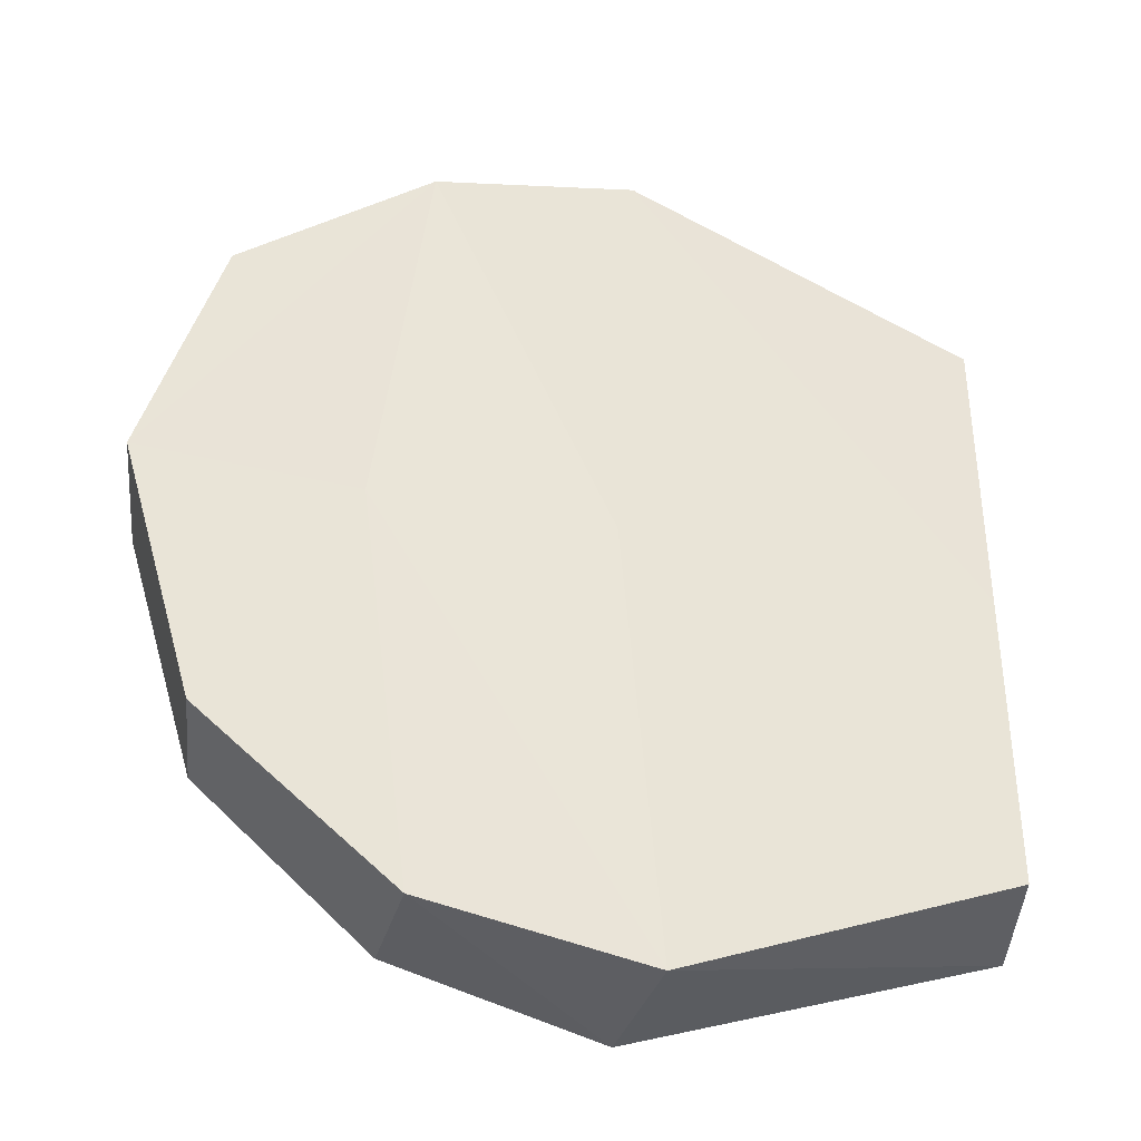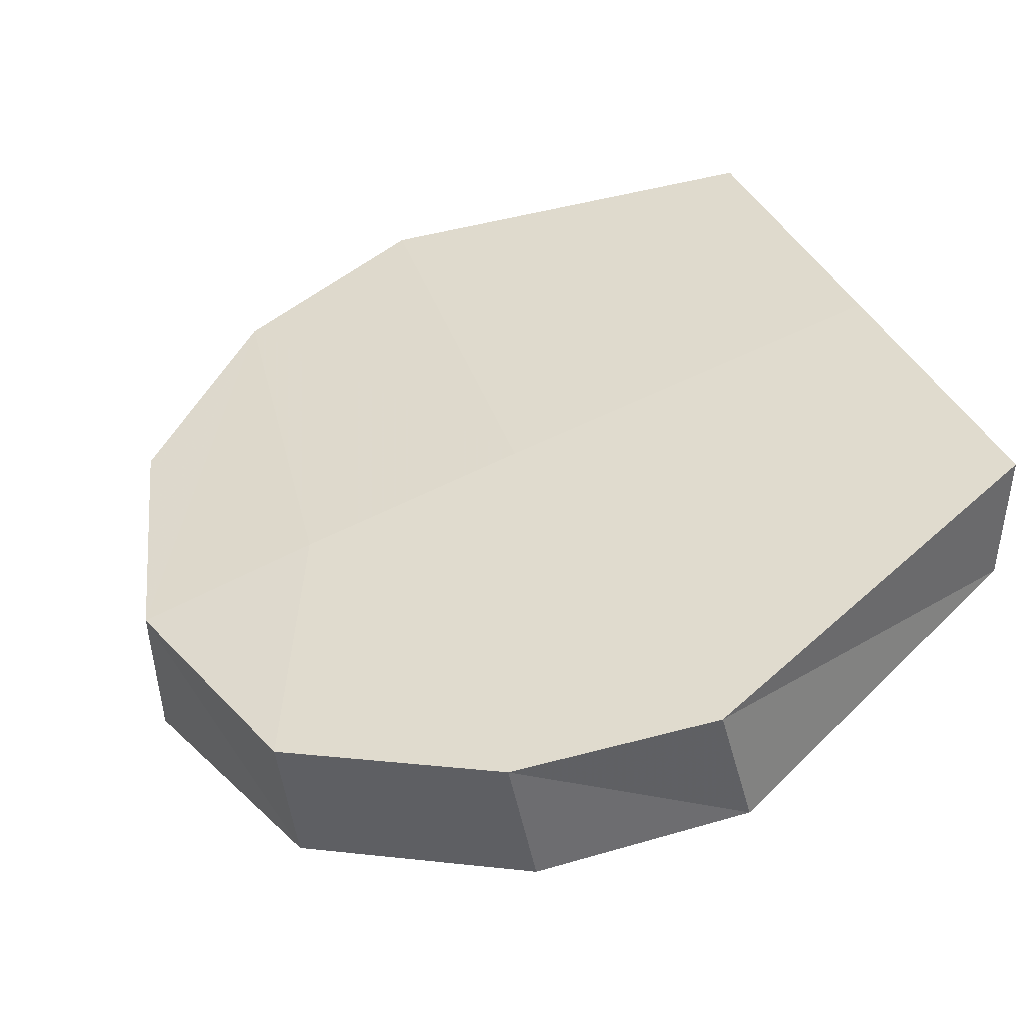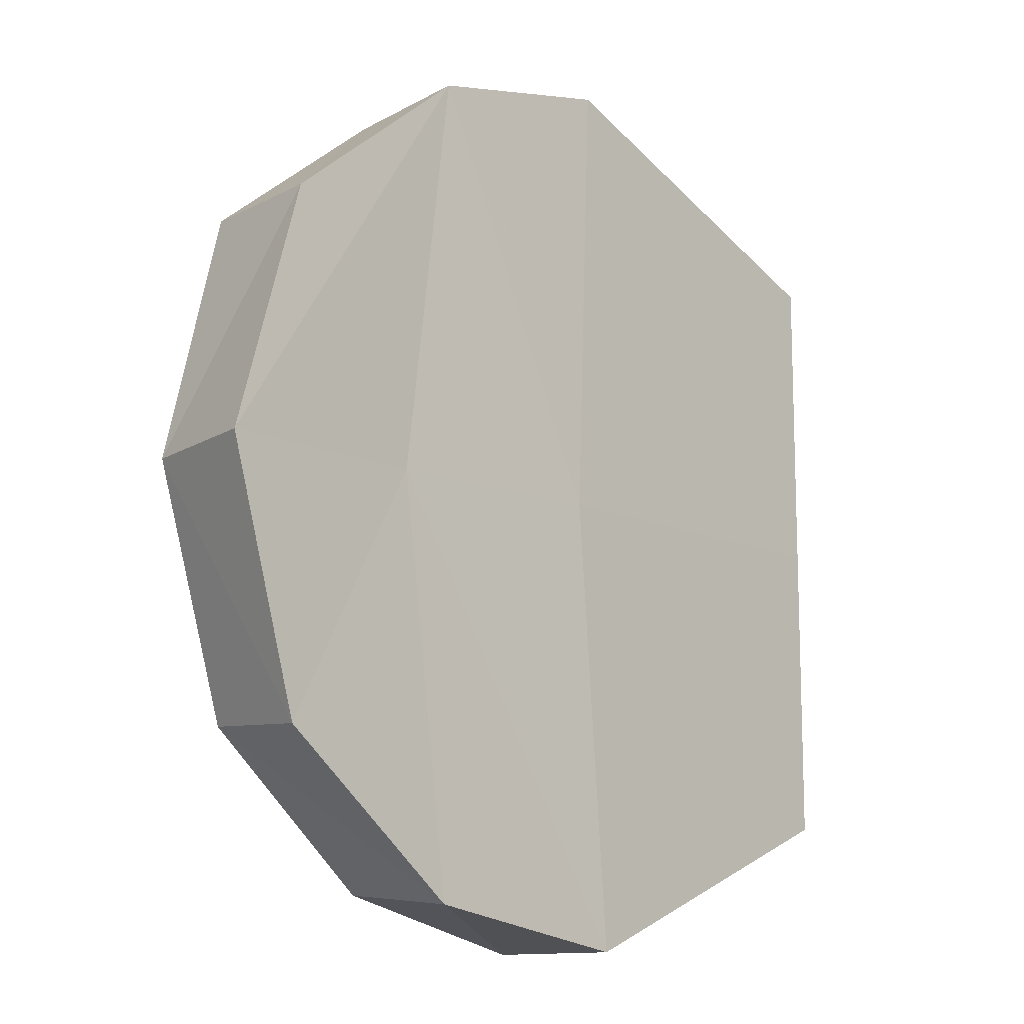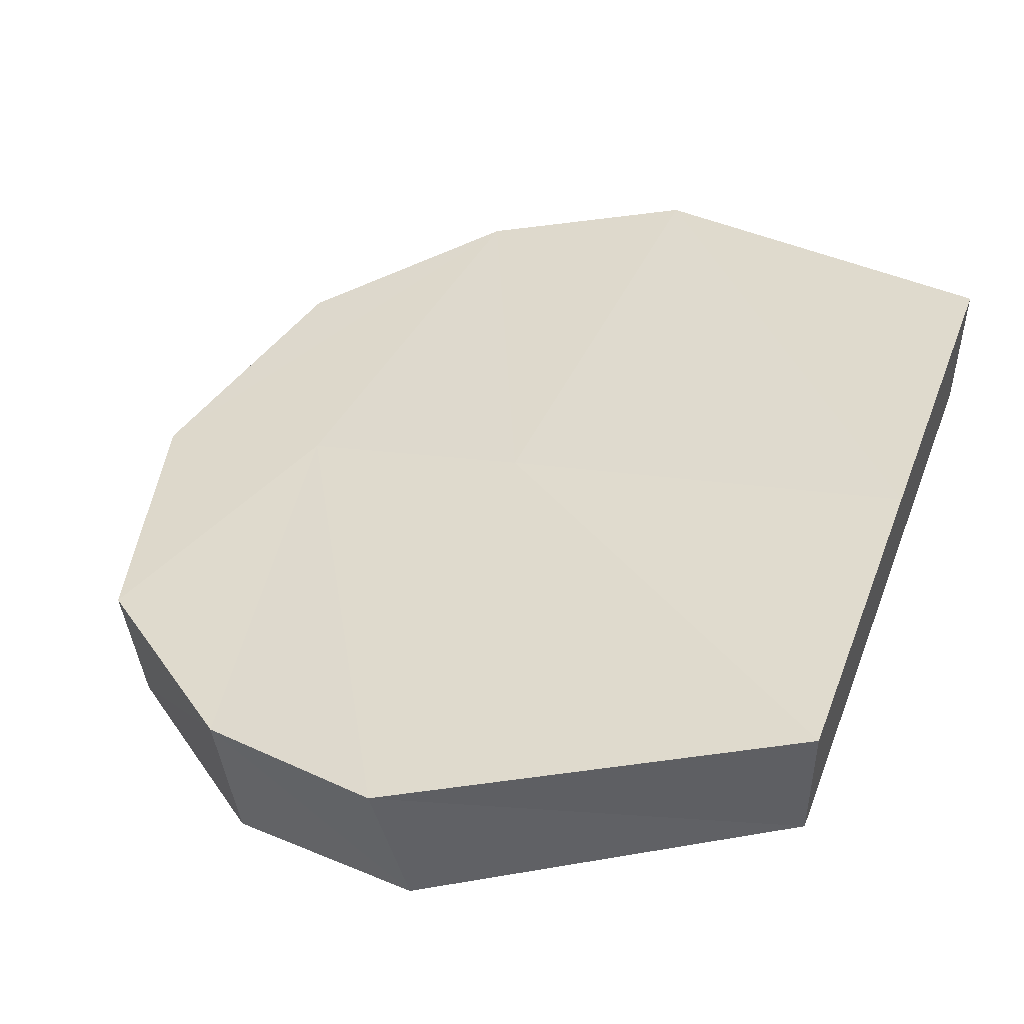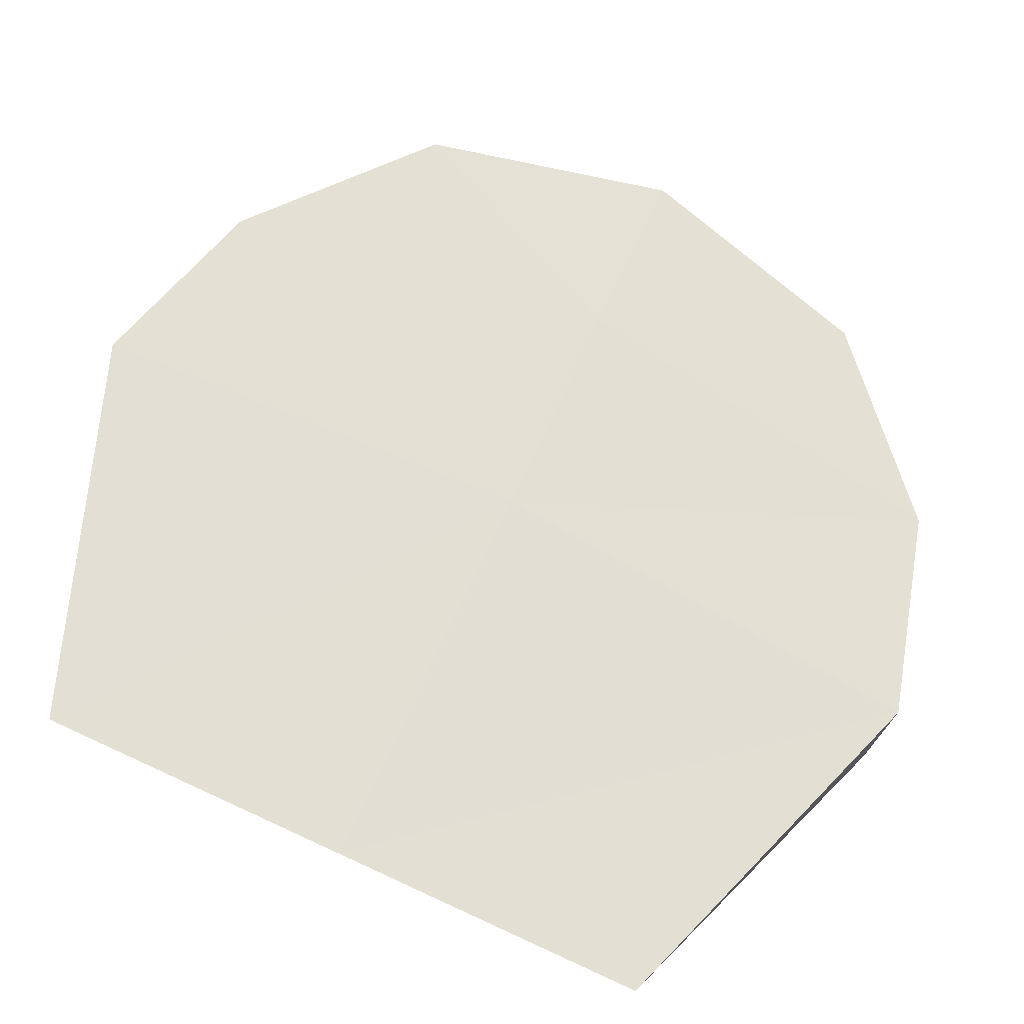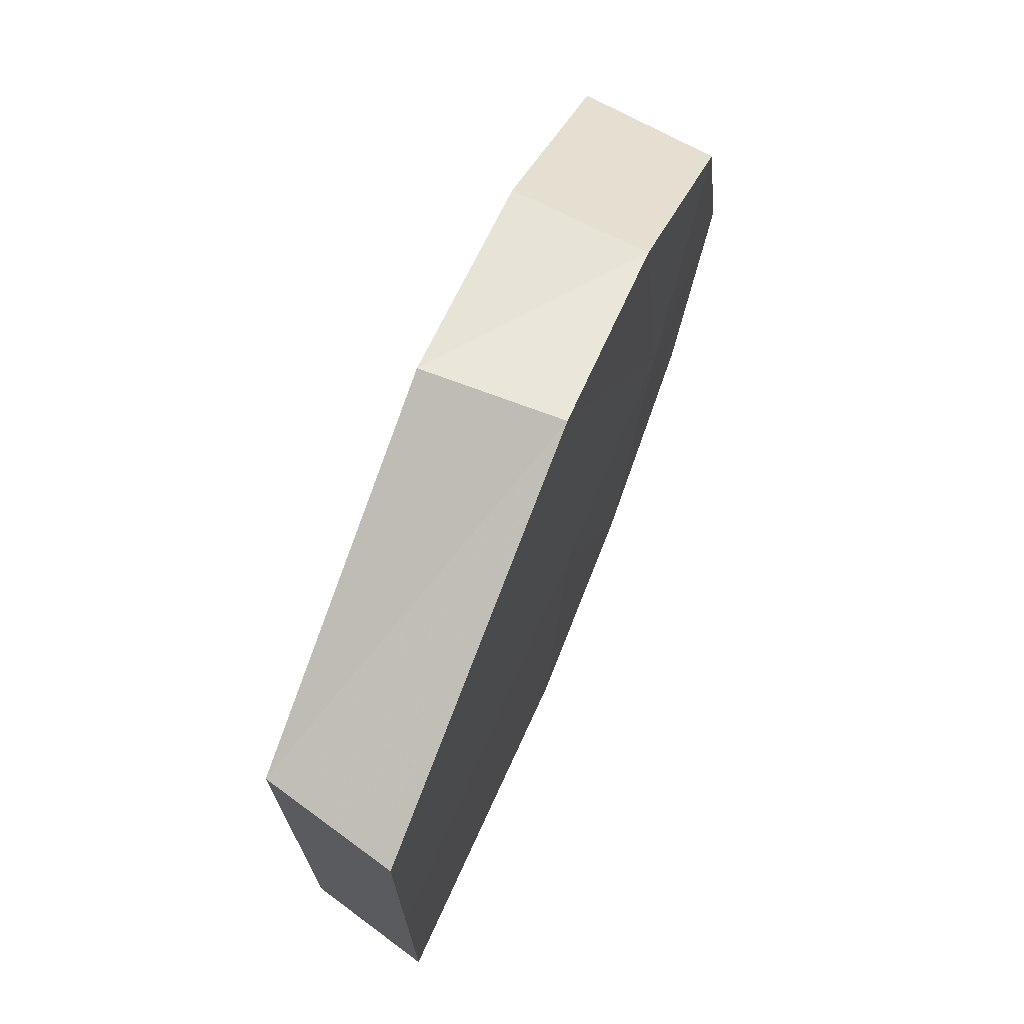
<metadata>
{"format":"obj","ext":"obj","renderer":"f3d","projection":"perspective","resolution":1024,"background":"white","views":[{"elev":-37.6,"azim":-2.8,"up":"+Z"},{"elev":37.5,"azim":-22.0,"up":"+Y"},{"elev":-12.3,"azim":-32.3,"up":"+Z"},{"elev":46.8,"azim":20.1,"up":"+Y"},{"elev":79.3,"azim":114.5,"up":"+Y"},{"elev":72.1,"azim":126.0,"up":"+Z"}]}
</metadata>
<code>
g COL_RoundPlatform02_MO
v -3.365 -0.2102 -7.416e-08
v -2.869 -0.08904 2.054
v -2.724 -1.207 2.054
v -1.901 0.1675 -3.708e-08
v -1.397 0.2412 3.263
v -3.307 -1.37 -7.416e-08
v -1.191 -0.8404 3.331
v 0.1502 0.6083 3.692
v 0.4498 -0.4733 3.692
v -1.602 -0.92 -3.708e-08
v -2.705 -1.207 -2.107
v 0.2769 -0.5576 -1.99e-14
v -1.397 0.2412 -3.254
v -2.777 -0.08904 -2.022
v -1.187 -0.8404 -3.361
v -0.02327 0.6107 -1.99e-14
v 0.5733 -0.4733 -3.687
v 0.2736 0.6418 -3.687
v 3.256 0.2214 2.534
v 3.256 0.2214 -1.483e-07
v 3.266 1.342 2.574
v 3.266 1.342 -1.99e-14
v 3.256 0.2214 -2.534
v 3.266 1.342 -2.574
g COL_RoundPlatform02_MO_0
f 3 2 1
f 4 1 2
f 5 2 3
f 5 4 2
f 6 3 1
f 7 5 3
f 7 3 6
f 5 8 4
f 7 9 5
f 9 8 5
f 10 7 6
f 6 1 11
f 10 6 11
f 12 9 7
f 10 12 7
f 4 13 1
f 1 14 11
f 13 14 1
f 15 11 14
f 15 10 11
f 13 15 14
f 4 16 13
f 8 16 4
f 15 17 10
f 17 12 10
f 13 18 15
f 16 18 13
f 18 17 15
f 9 19 8
f 12 20 9
f 20 19 9
f 8 21 16
f 19 21 8
f 21 22 16
f 22 21 19
f 16 22 18
f 20 22 19
f 23 20 12
f 17 23 12
f 20 23 22
f 22 24 18
f 18 24 17
f 24 23 17
f 23 24 22

</code>
